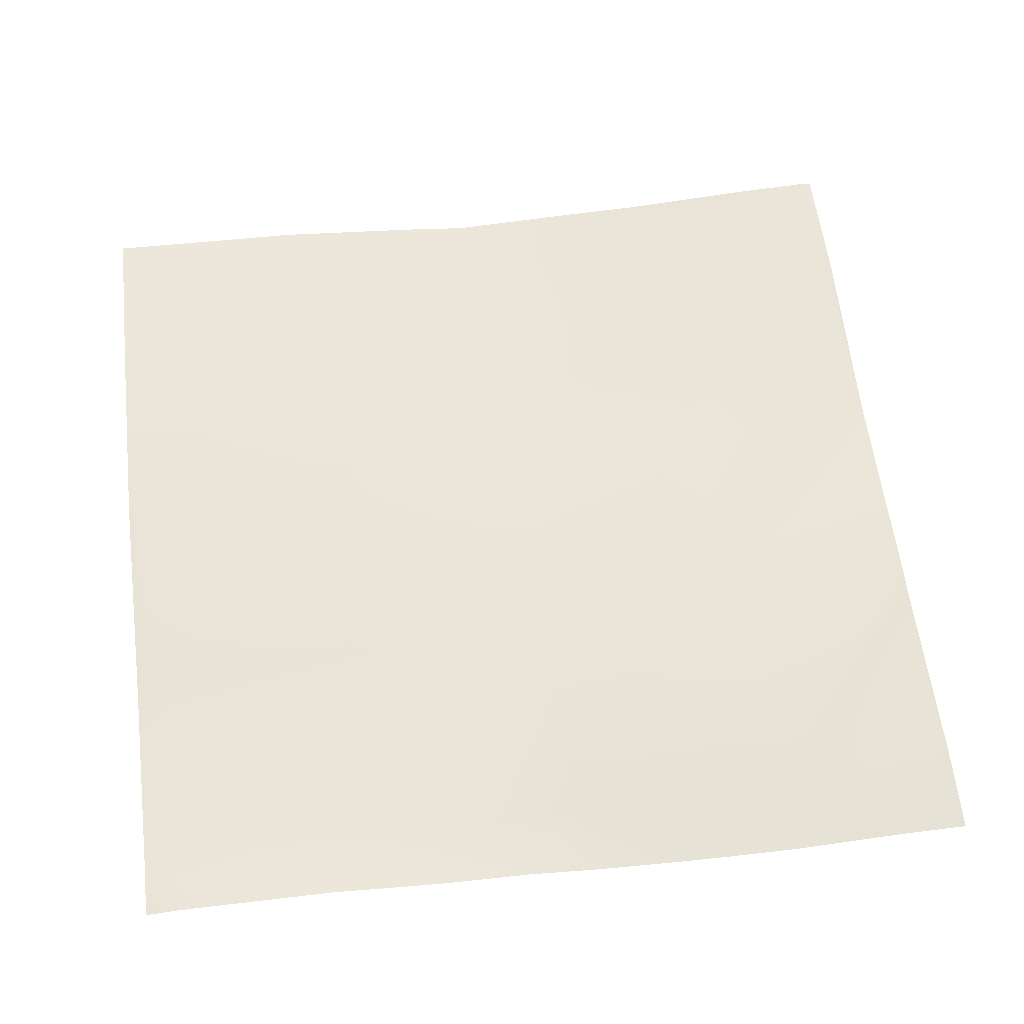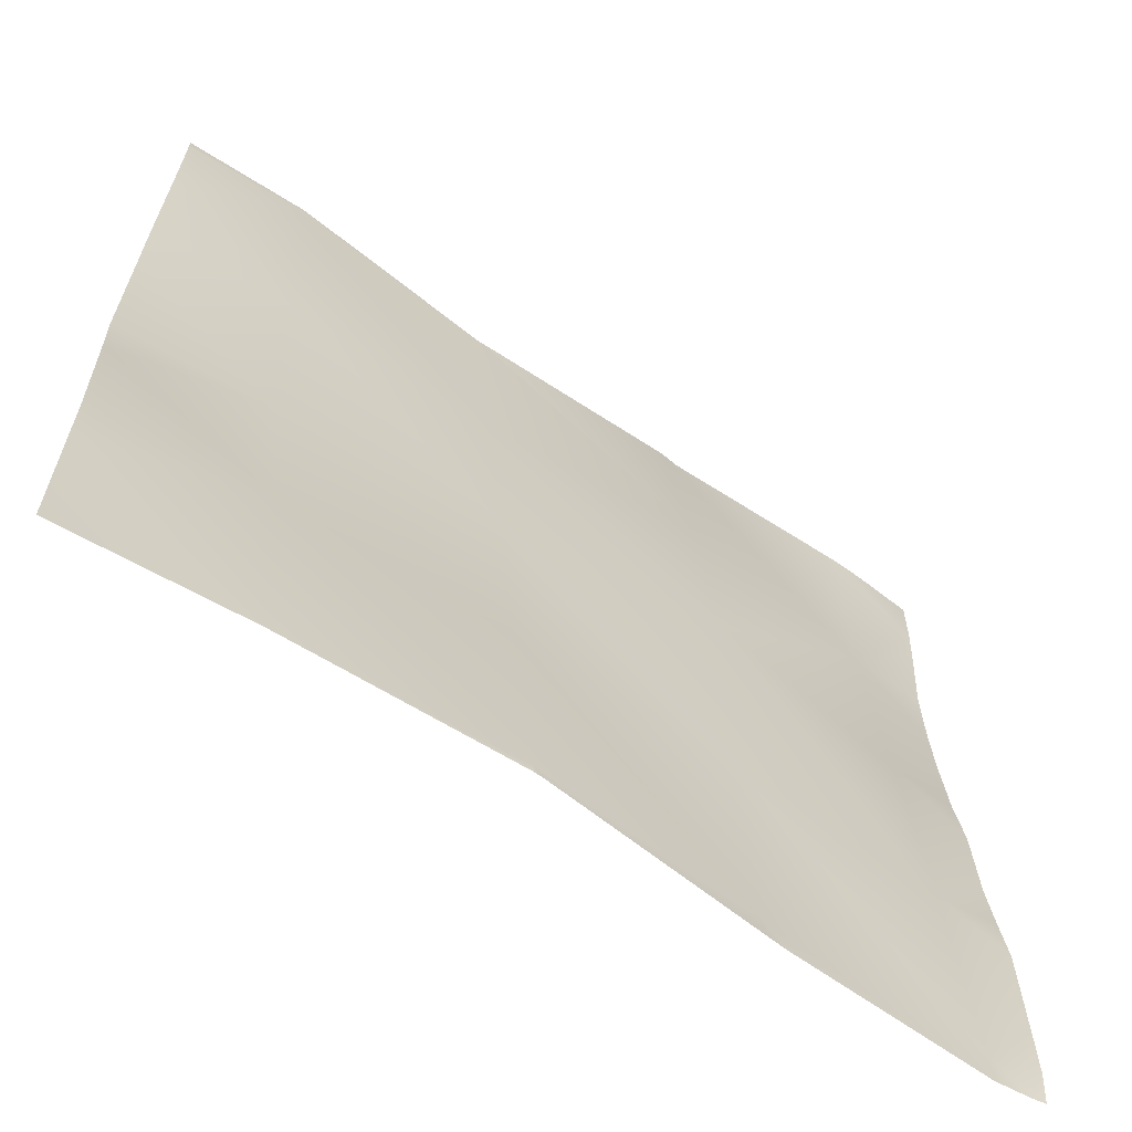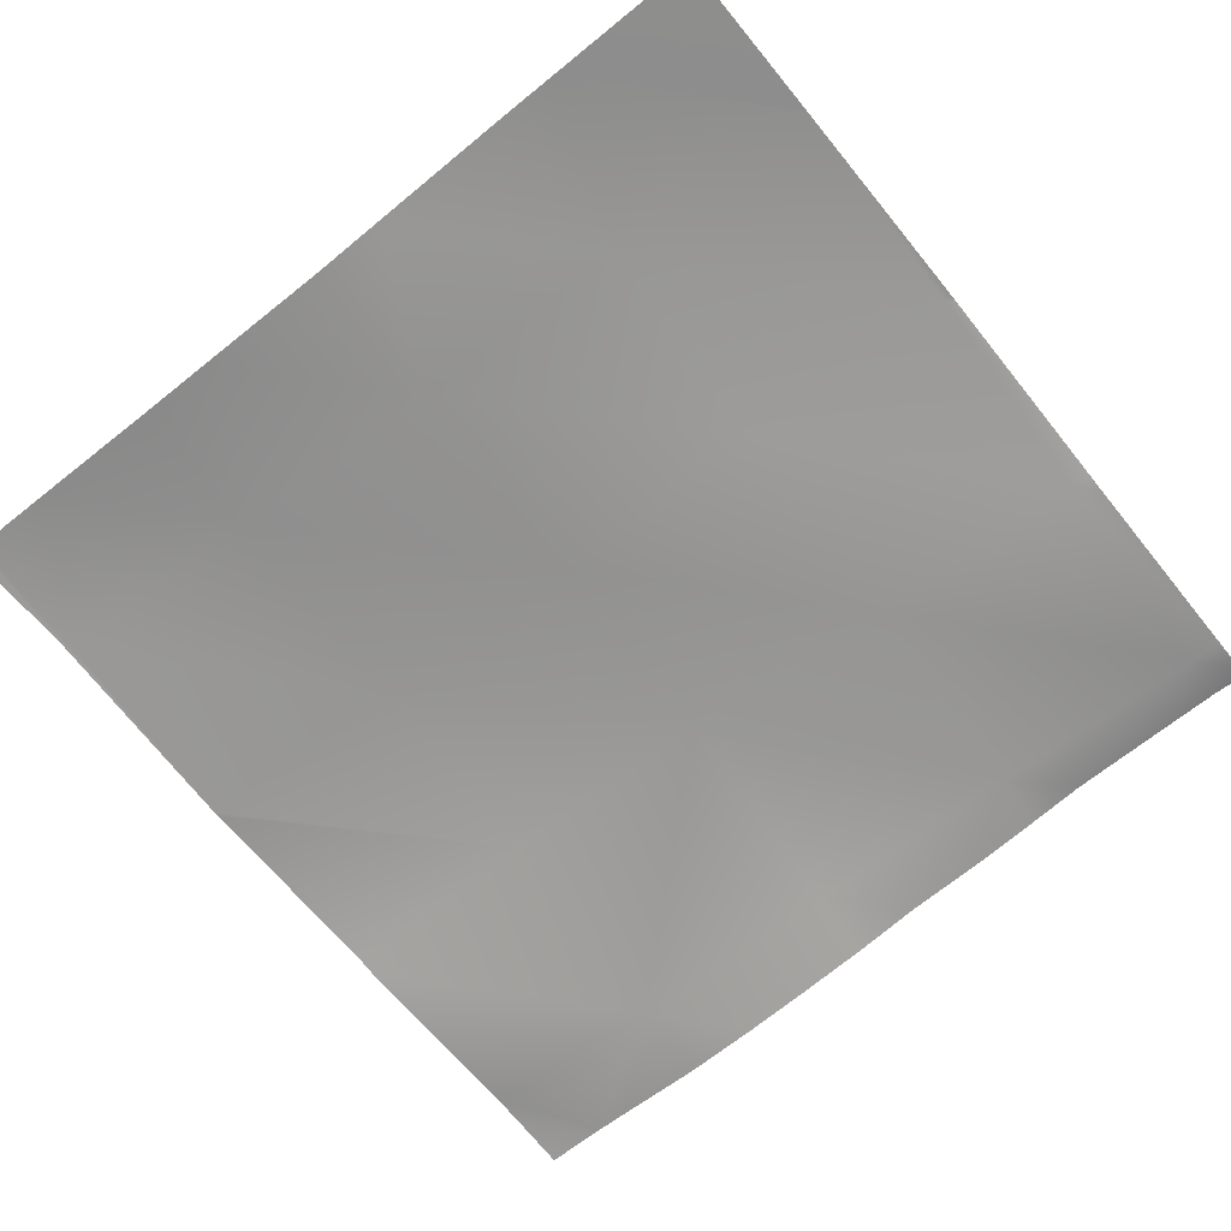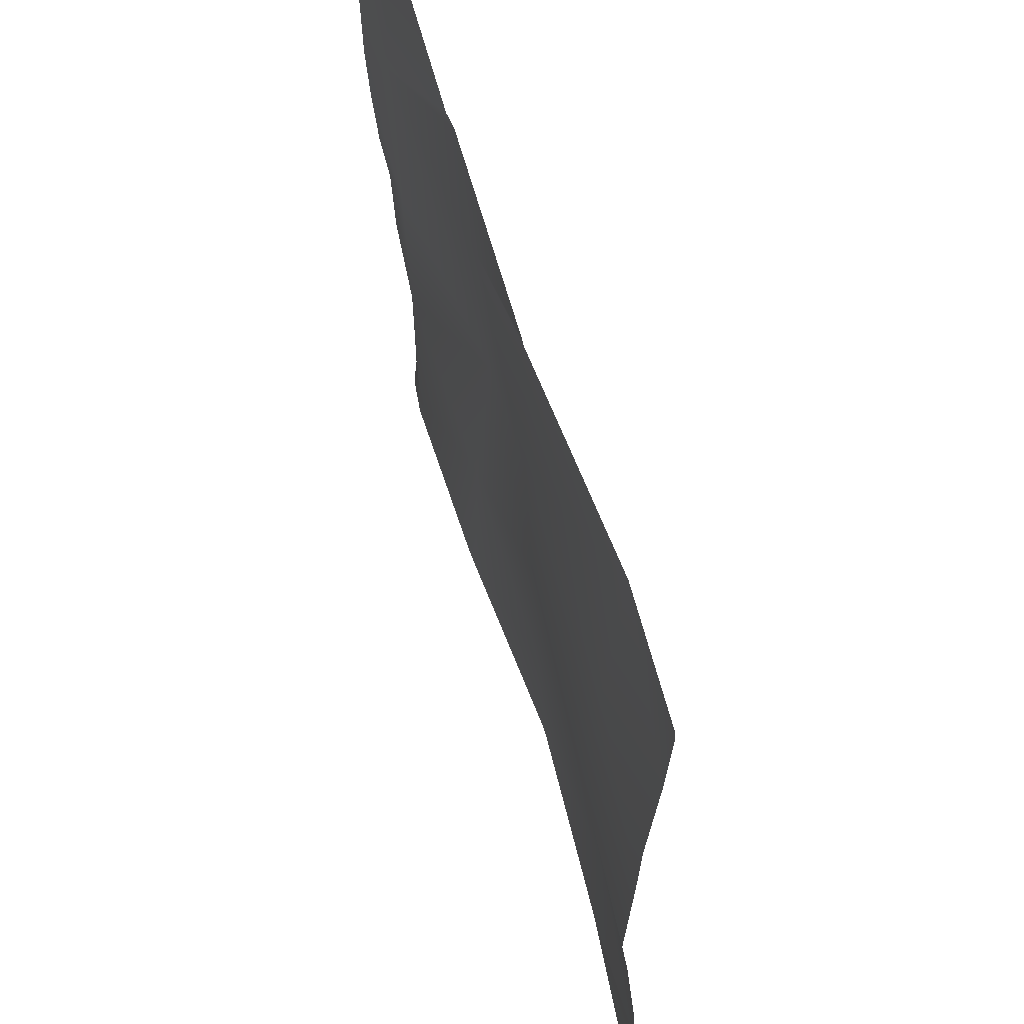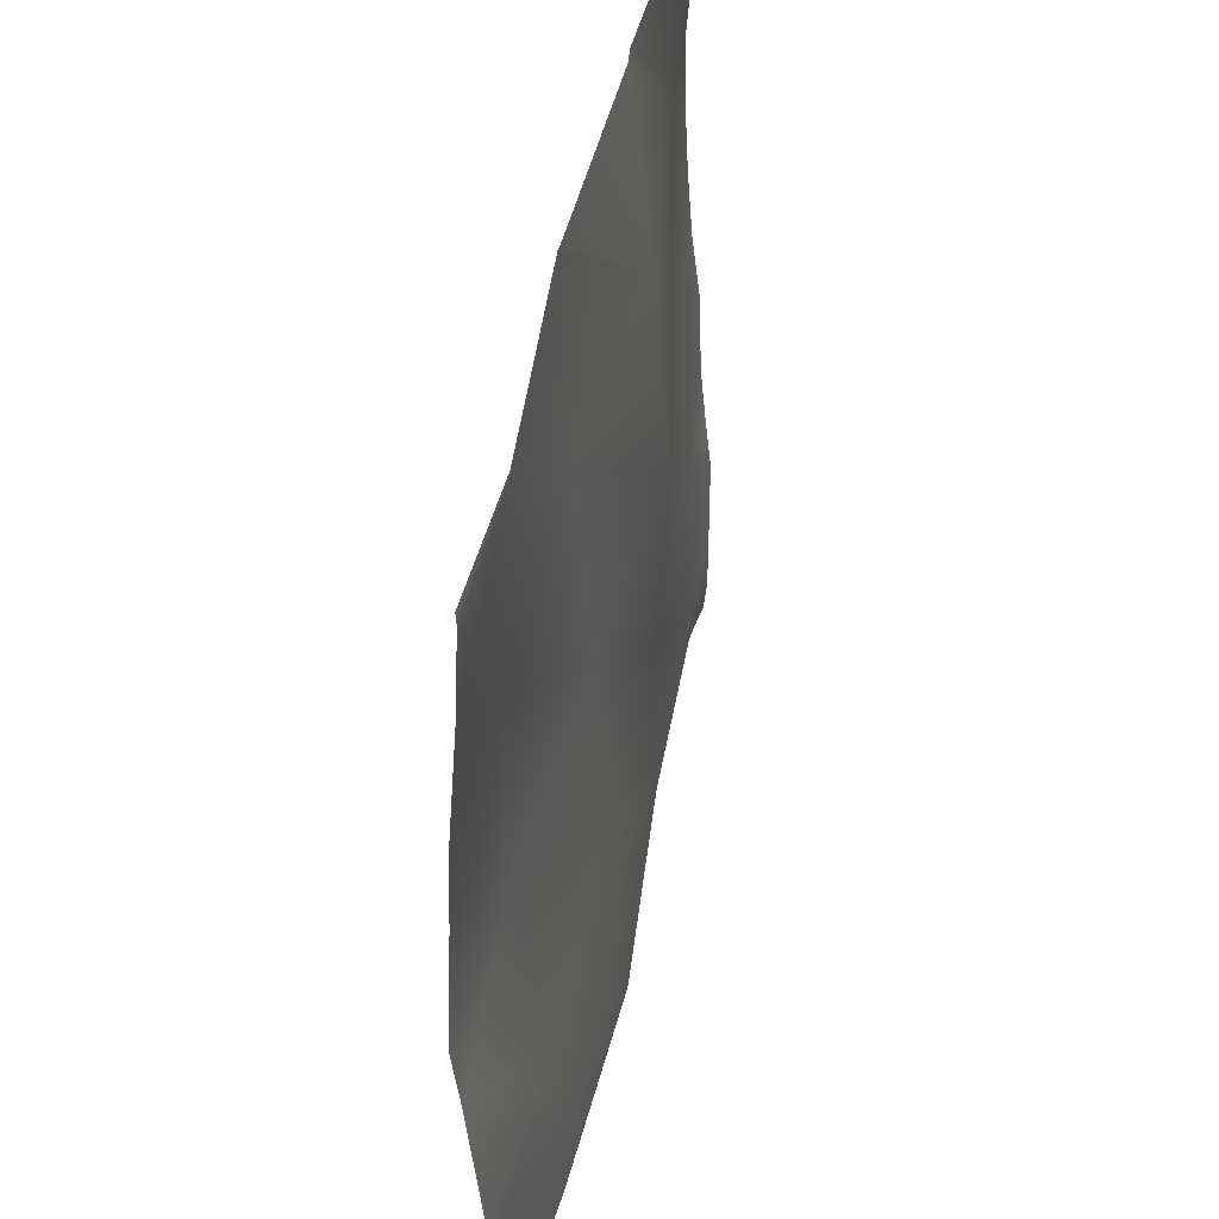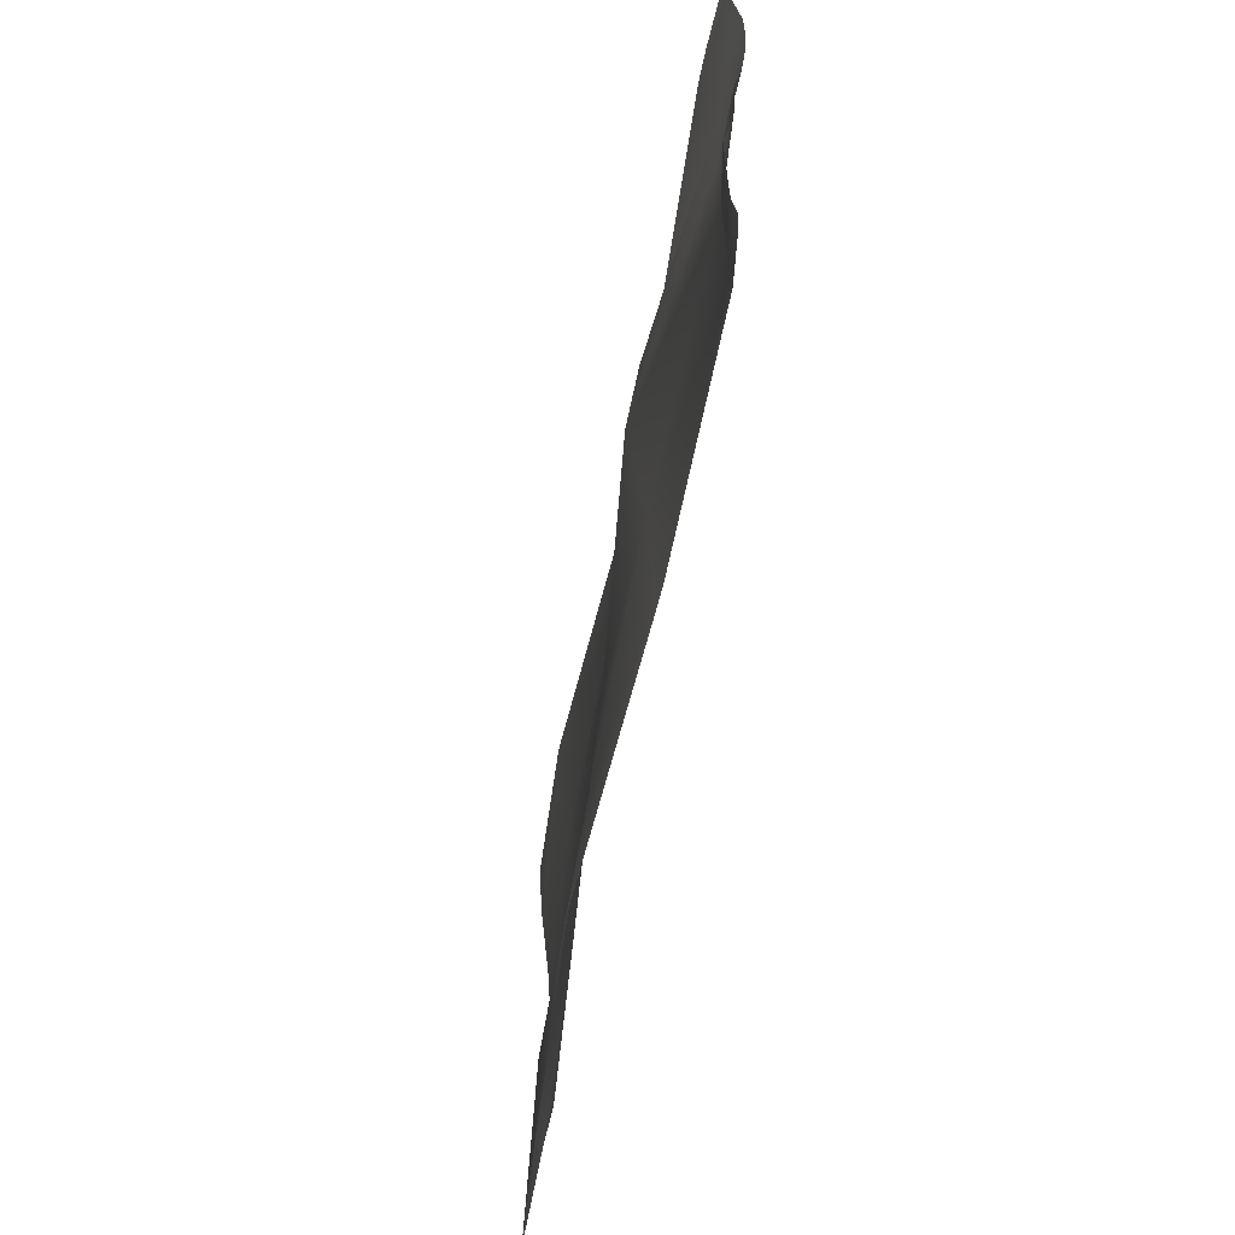
<metadata>
{"format":"obj","ext":"obj","renderer":"f3d","projection":"perspective","resolution":1024,"background":"white","views":[{"elev":59.9,"azim":-97.0,"up":"+Y"},{"elev":-64.5,"azim":145.7,"up":"+Z"},{"elev":-67.5,"azim":129.0,"up":"+Y"},{"elev":61.2,"azim":74.1,"up":"+Z"},{"elev":45.8,"azim":101.8,"up":"+Z"},{"elev":-68.8,"azim":-100.2,"up":"+Z"}]}
</metadata>
<code>
v 1165 1.79 256
v 1163 1.739 256
v 1166 1.862 258.5
v 1101 -3.511 256
v 1095 -4.007 256
v 1102 -3.749 261.9
v 1028 -4.879 256
v 1024 -3.233 266
v 1038 -5.762 265.2
v 1024 -4.057 257.8
v 1024 -4.241 256
v 1037 -5.855 256
v 1105 -3.378 325.7
v 1229 -1.022 256
v 1233 -2.434 318.9
v 1212 -0.2431 256
v 1280 -5.297 256
v 1230 -1.107 256
v 1280 -6.372 300.7
v 1169 -2.48 322.3
v 1024 -3.229 280.7
v 1024 -5.196 330
v 1041 -6.689 329.1
v 1024 -3.381 313.5
v 1108 0.4759 389.5
v 1236 -9.838 382.8
v 1280 -6.376 300.9
v 1280 -6.65 316.5
v 1280 -10.57 361.5
v 1172 -5.493 386.1
v 1024 -6.933 348.2
v 1024 -10.28 394
v 1045 -9.01 392.9
v 1024 -7.849 374.4
v 1024 -11.86 415.8
v 1024 -13.03 458
v 1048 -11.8 456.7
v 1024 -12.79 435.2
v 1024 -11.18 483.3
v 1176 -8.977 450
v 1280 -12.7 380.5
v 1280 -10.89 422.3
v 1239 -7.998 446.6
v 1179 -10.4 512
v 1112 -3.849 453.3
v 1177 -10.24 512
v 1243 -5.073 510.4
v 1280 -10.19 444.5
v 1280 -7.347 483.1
v 1115 -9.358 512
v 1109 -10.01 512
v 1024 -10.26 512
v 1042 -9.013 512
v 1024 -10.5 496
v 1051 -8.703 512
v 1024 -10.58 494.4
v 1280 -6.149 508.4
v 1213 -7.601 512
v 1243 -5.159 512
v 1280 -6.184 509.1
v 1280 -6.336 512
f 1 2 3
f 4 5 6
f 7 8 9
f 7 10 8
f 10 7 11
f 6 12 9
f 6 5 12
f 6 9 13
f 7 9 12
f 14 3 15
f 14 16 3
f 1 3 16
f 17 18 19
f 3 4 6
f 3 2 4
f 3 6 20
f 21 9 8
f 22 23 24
f 9 24 23
f 9 21 24
f 23 25 13
f 9 23 13
f 20 26 15
f 14 19 18
f 14 27 19
f 27 15 28
f 27 14 15
f 28 15 29
f 20 6 13
f 13 30 20
f 3 20 15
f 22 31 23
f 32 33 34
f 23 34 33
f 23 31 34
f 35 33 32
f 36 37 38
f 35 37 33
f 35 38 37
f 39 37 36
f 25 33 37
f 30 25 40
f 23 33 25
f 41 26 42
f 20 30 26
f 29 26 41
f 29 15 26
f 30 13 25
f 26 30 43
f 44 45 46
f 44 40 45
f 25 45 40
f 30 40 43
f 43 40 47
f 43 42 26
f 43 48 42
f 48 43 49
f 45 25 37
f 50 37 51
f 50 45 37
f 52 53 54
f 55 54 53
f 55 56 54
f 56 37 39
f 56 55 37
f 51 37 55
f 49 47 57
f 49 43 47
f 44 47 40
f 44 58 47
f 50 46 45
f 59 47 58
f 59 57 47
f 59 60 57
f 60 59 61

</code>
